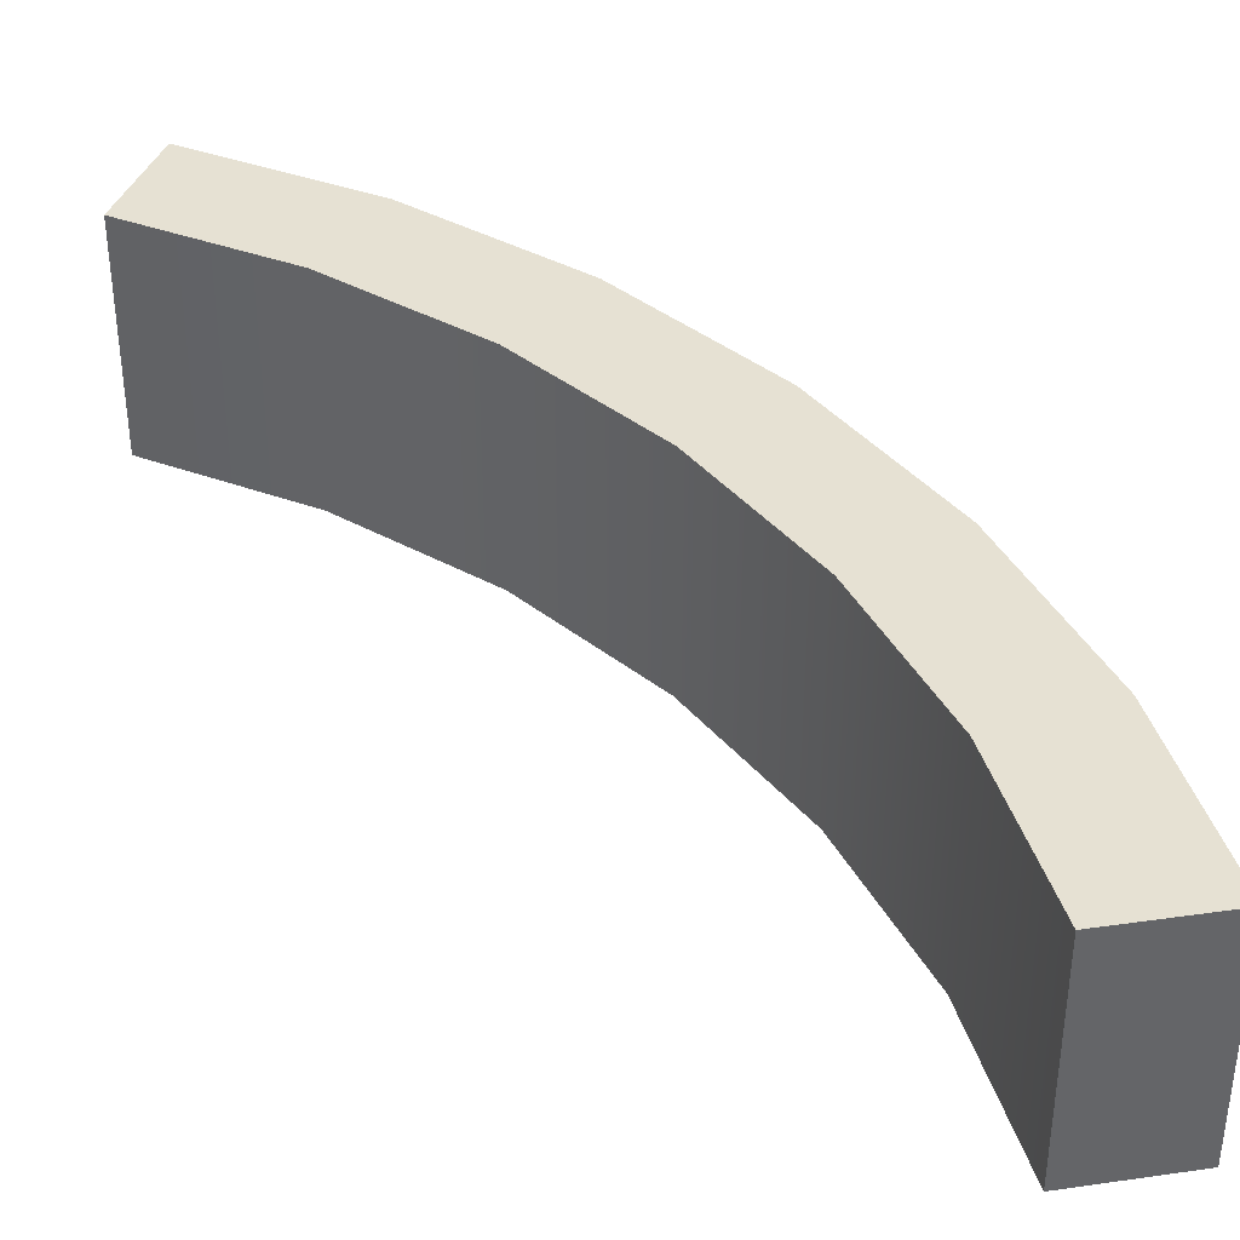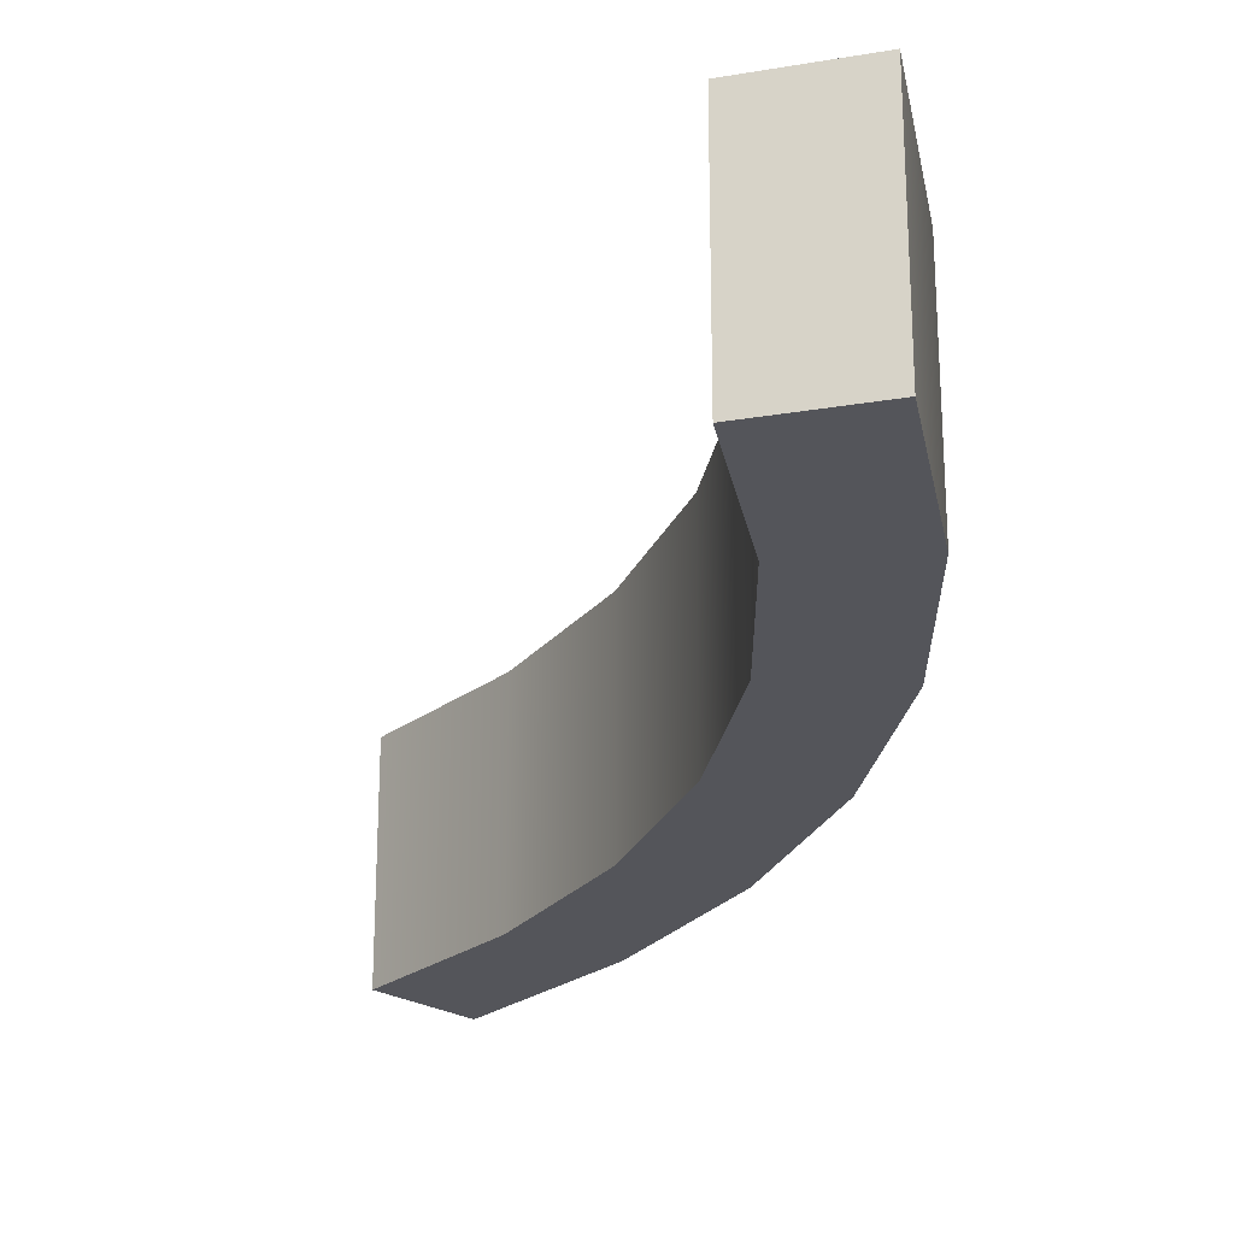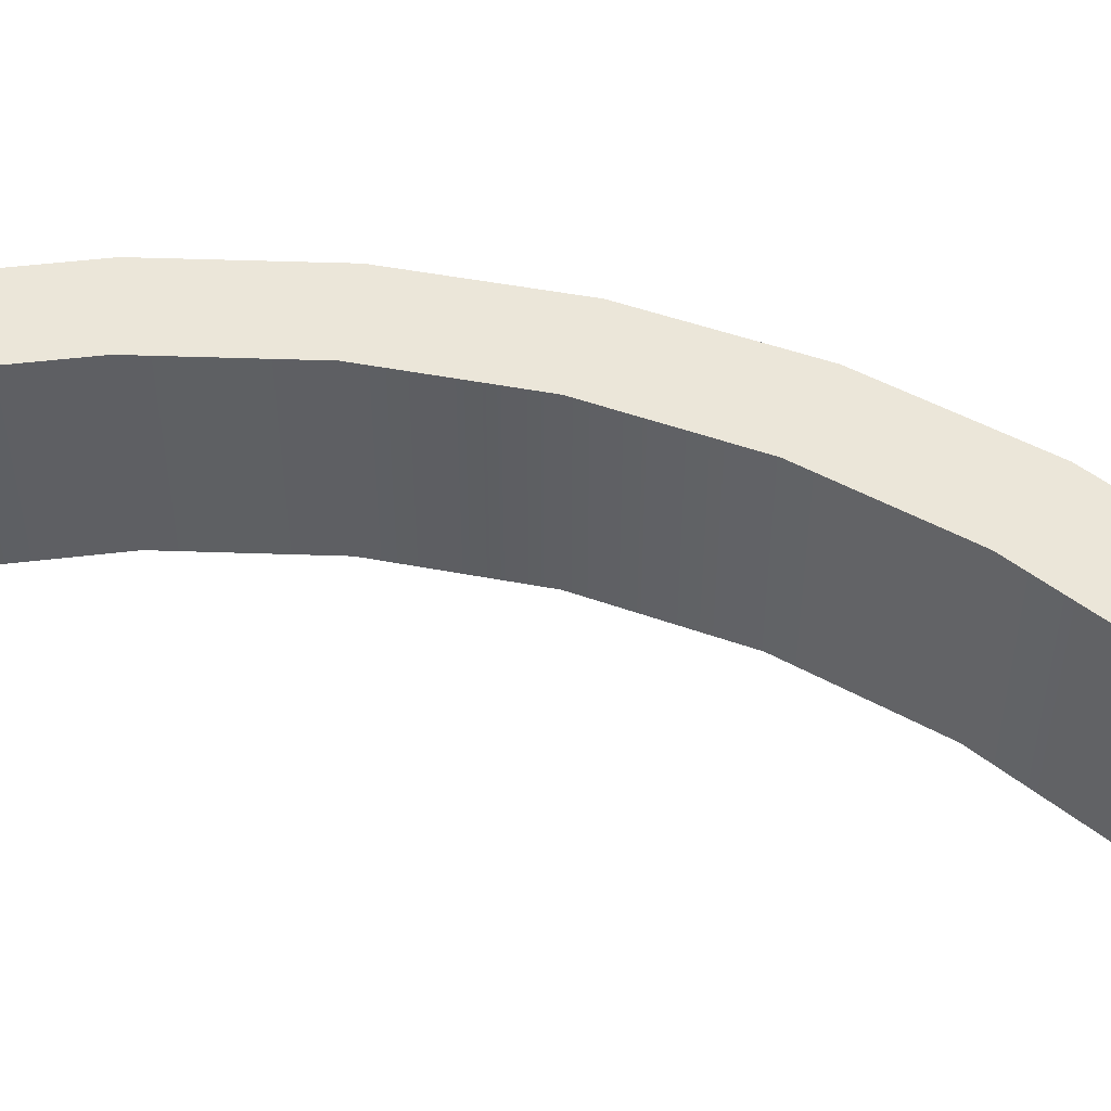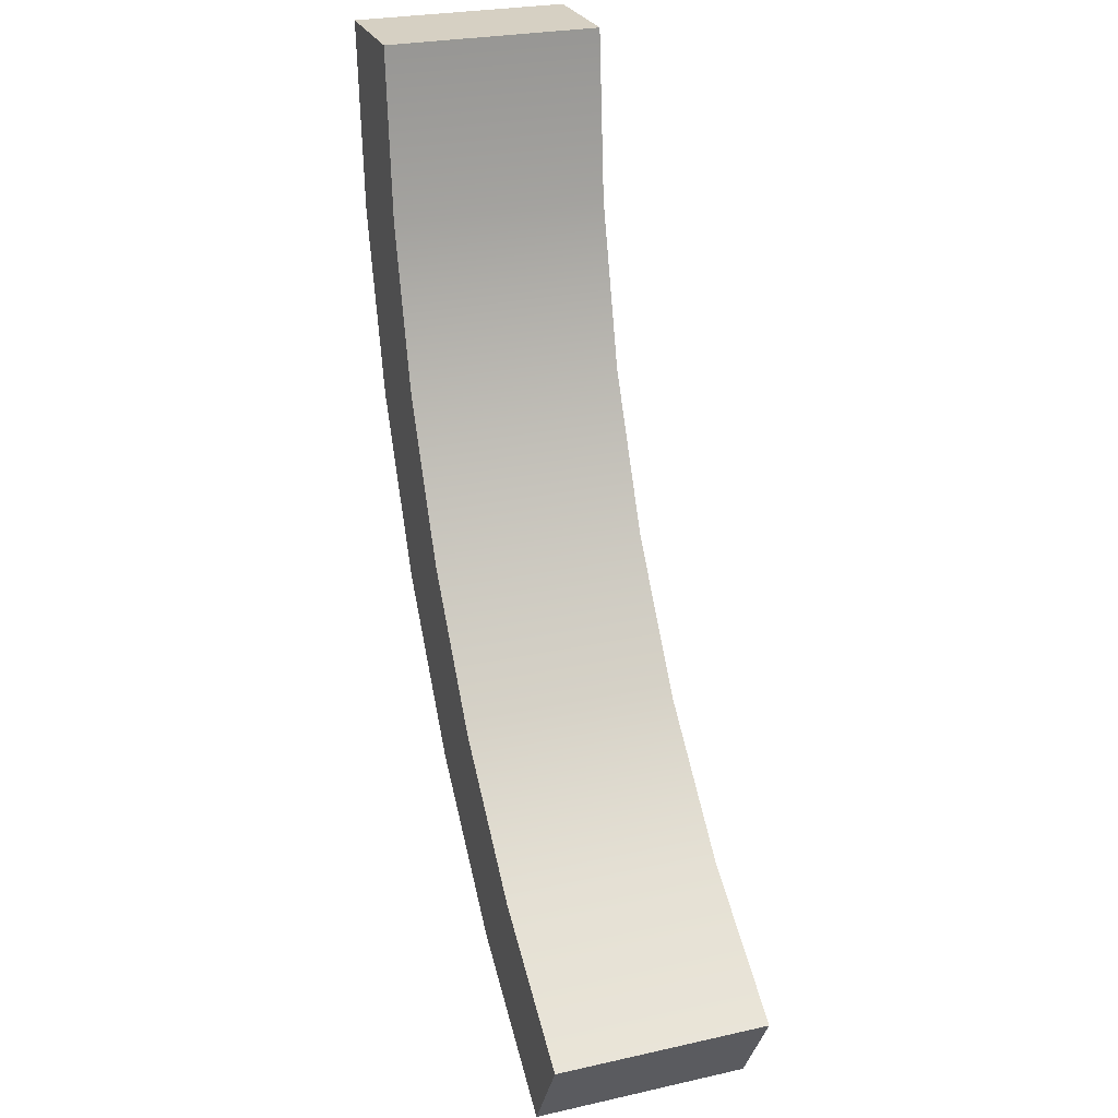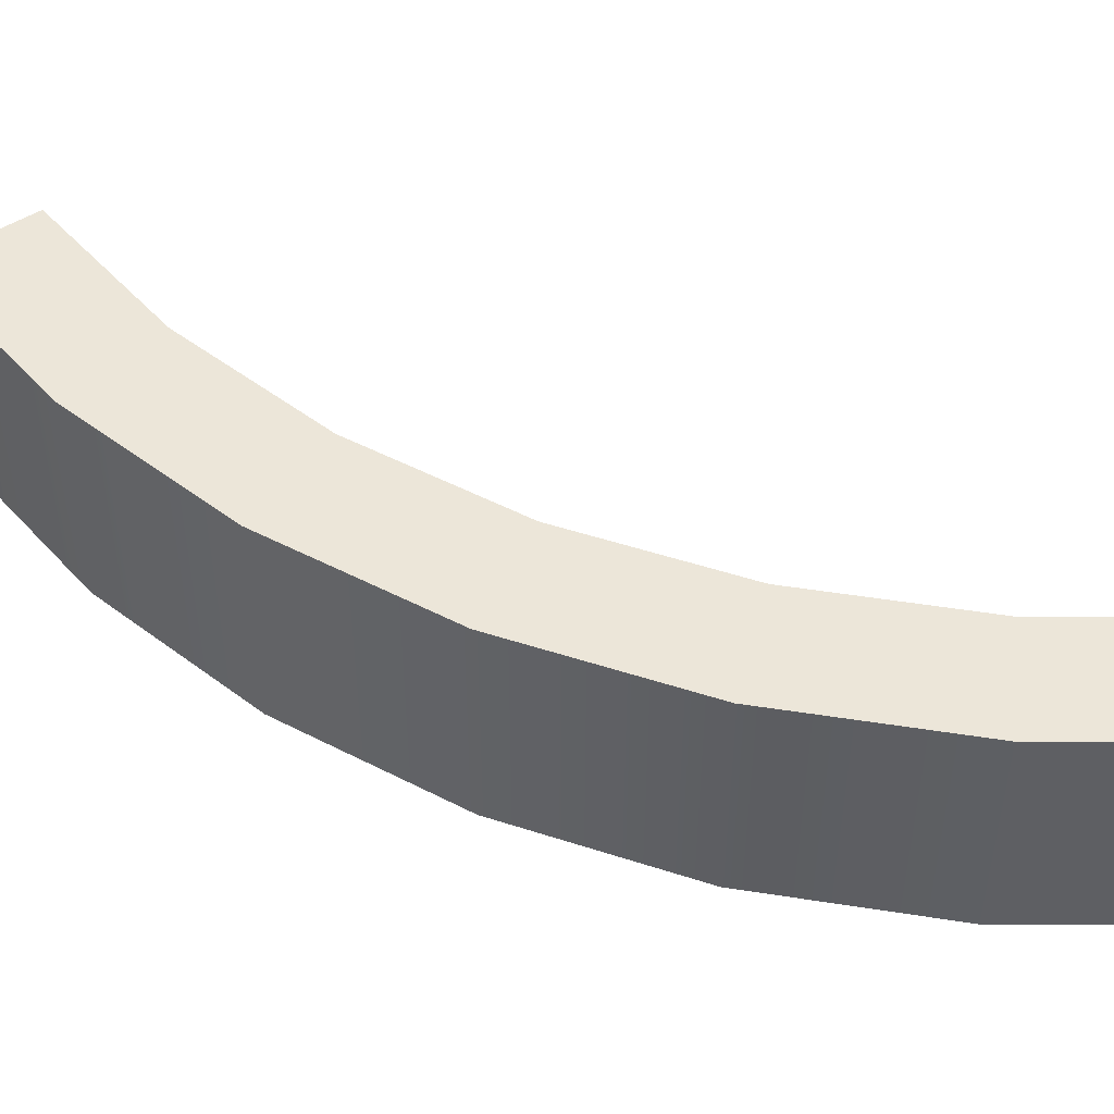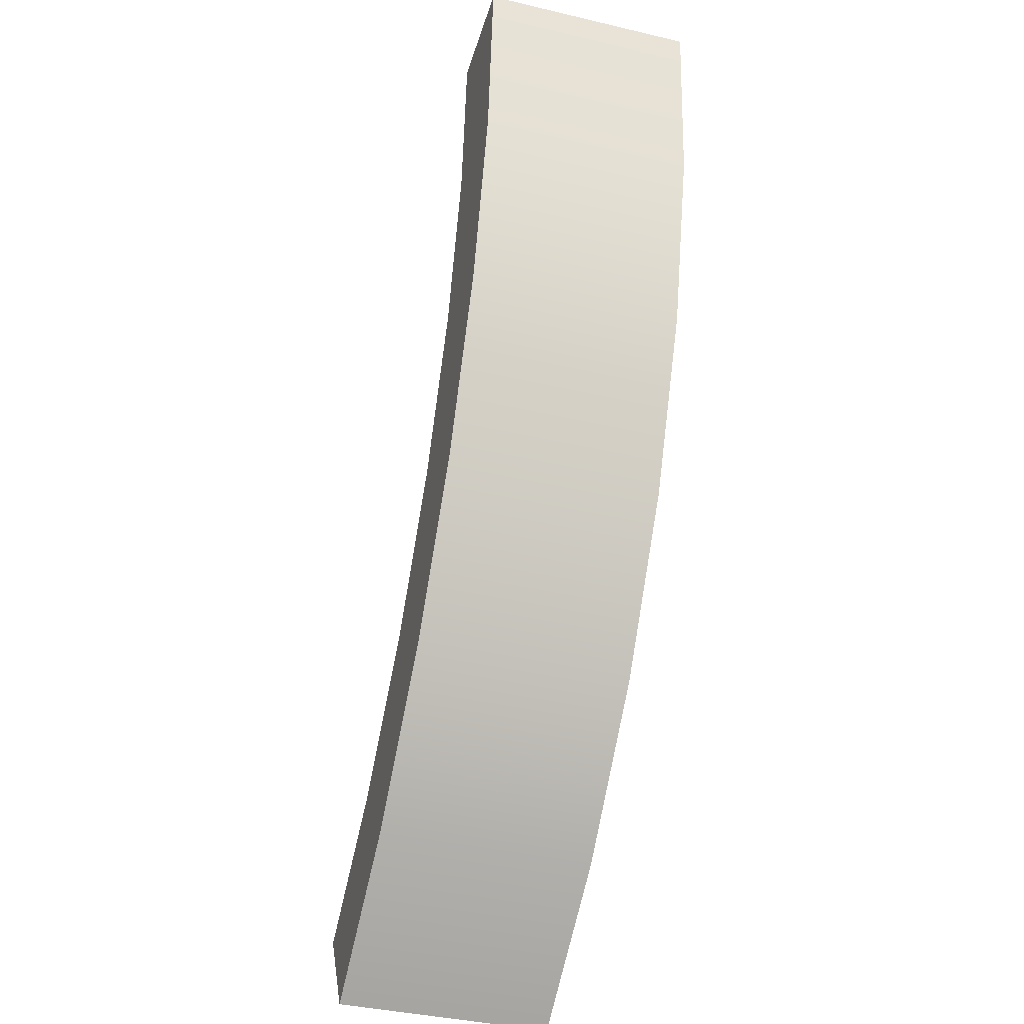
<metadata>
{"format":"obj","ext":"obj","renderer":"f3d","projection":"perspective","resolution":1024,"background":"white","views":[{"elev":38.9,"azim":109.8,"up":"+Y"},{"elev":-24.9,"azim":135.5,"up":"+Y"},{"elev":47.8,"azim":77.2,"up":"+Y"},{"elev":26.5,"azim":70.7,"up":"+Z"},{"elev":49.2,"azim":-95.1,"up":"+Y"},{"elev":-39.3,"azim":-106.3,"up":"+Z"}]}
</metadata>
<code>
o Obstacle
g Pipe
v -1.607 -0.25 -1.915
v -1.25 -0.25 -2.165
v -1.607 0.25 -1.915
v -1.25 0.25 -2.165
v -1.125 -0.25 -1.949
v -1.446 -0.25 -1.724
v -1.125 0.25 -1.949
v -1.446 0.25 -1.724
v -1.915 -0.25 -1.607
v -1.915 0.25 -1.607
v -1.724 -0.25 -1.446
v -1.724 0.25 -1.446
v -2.165 -0.25 -1.25
v -2.165 0.25 -1.25
v -1.949 -0.25 -1.125
v -1.949 0.25 -1.125
v -2.349 -0.25 -0.8551
v -2.349 0.25 -0.8551
v -2.114 -0.25 -0.7695
v -2.114 0.25 -0.7695
v -2.462 -0.25 -0.4341
v -2.462 0.25 -0.4341
v -2.216 -0.25 -0.3907
v -2.216 0.25 -0.3907
v -2.5 -0.25 0
v -2.5 0.25 0
v -2.25 -0.25 0
v -2.25 0.25 0
f 3 4 2 1
f 7 8 6 5
f 10 3 1 9
f 8 12 11 6
f 14 10 9 13
f 12 16 15 11
f 18 14 13 17
f 16 20 19 15
f 22 18 17 21
f 20 24 23 19
f 26 22 21 25
f 24 28 27 23
f 5 6 1 2
f 8 7 4 3
f 6 11 9 1
f 12 8 3 10
f 11 15 13 9
f 16 12 10 14
f 15 19 17 13
f 20 16 14 18
f 19 23 21 17
f 24 20 18 22
f 23 27 25 21
f 28 24 22 26
f 2 4 7 5
f 28 26 25 27

</code>
